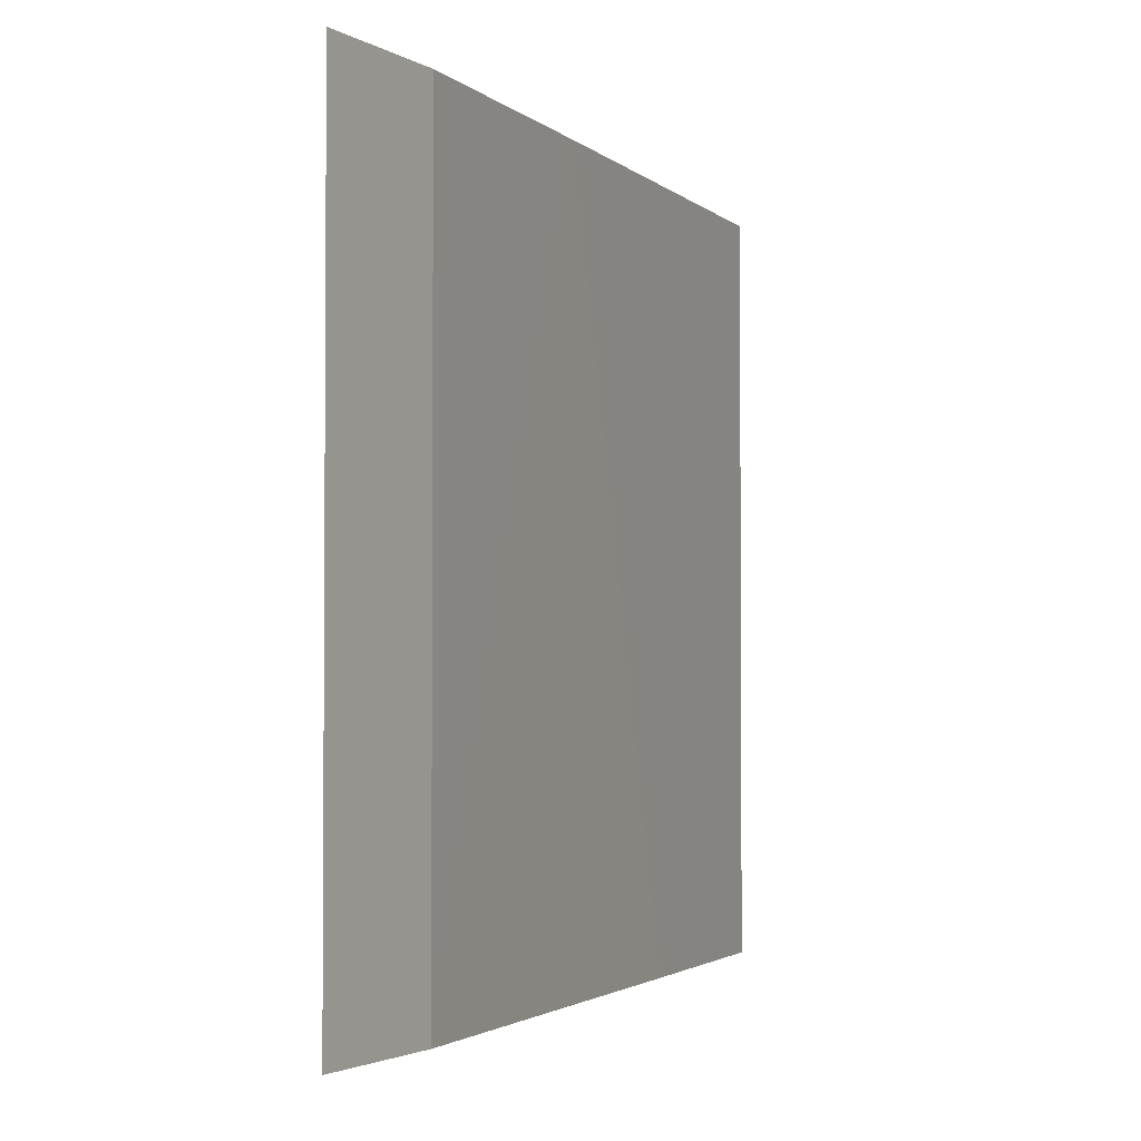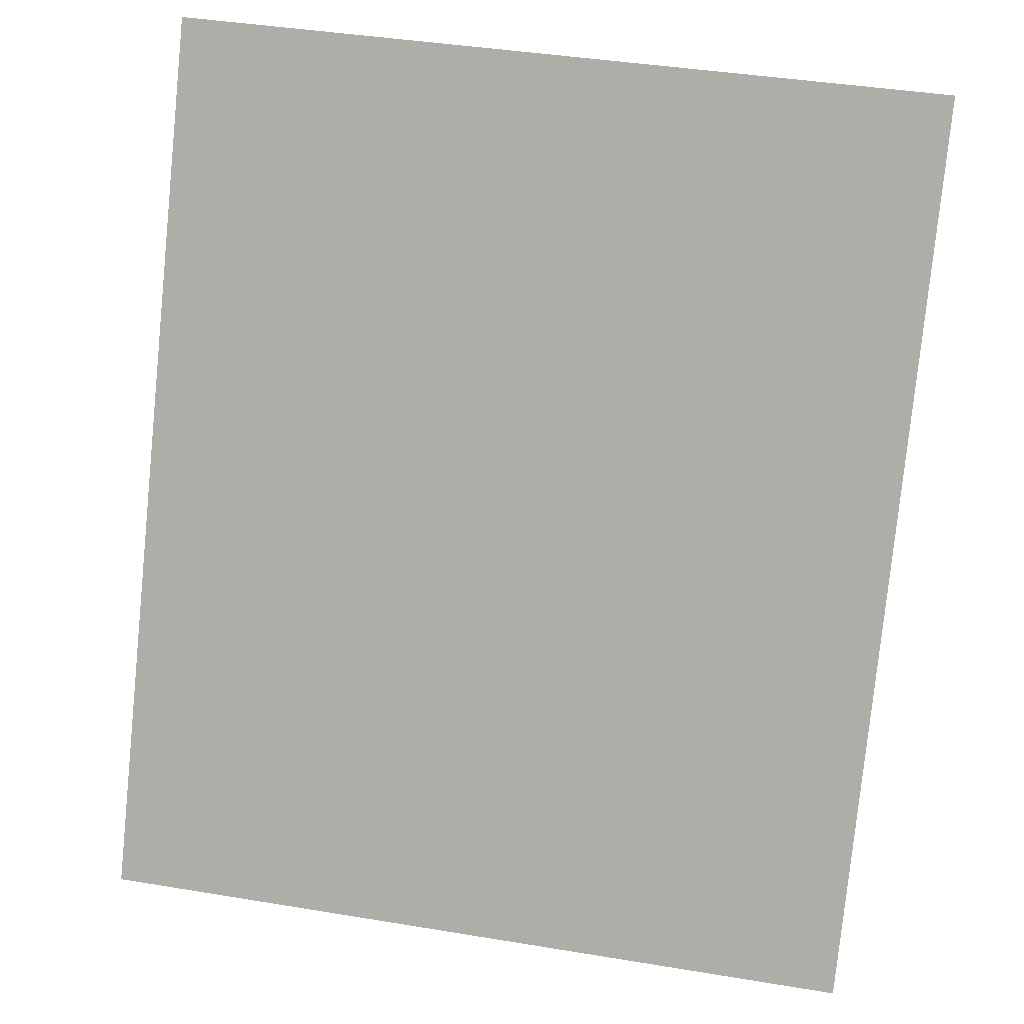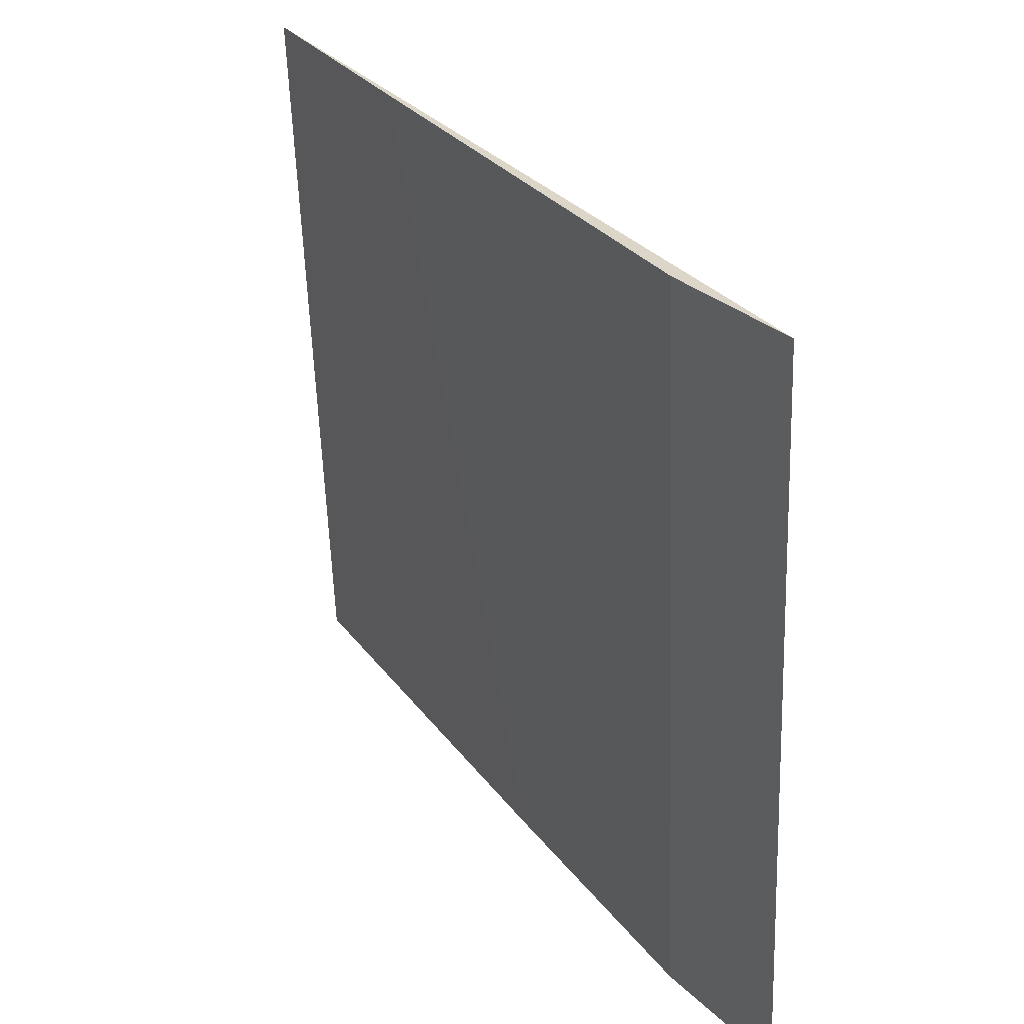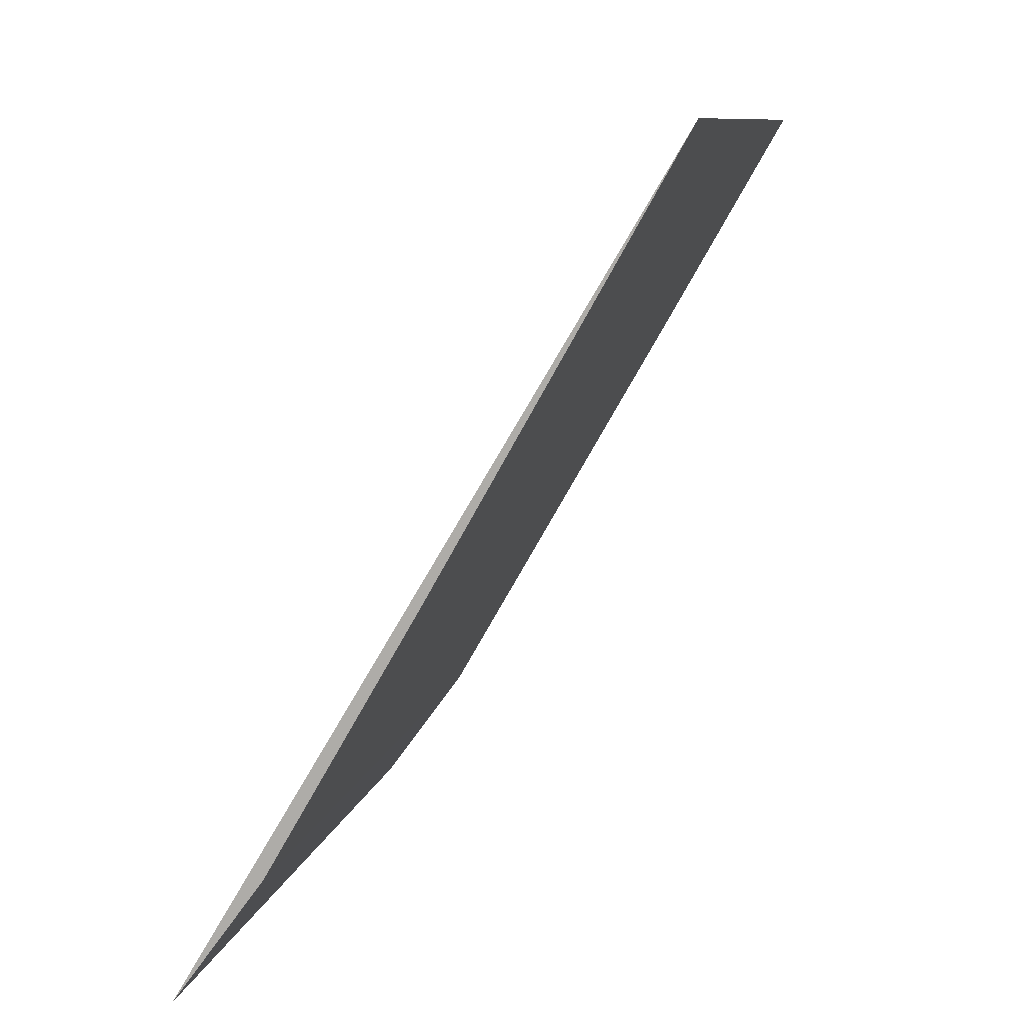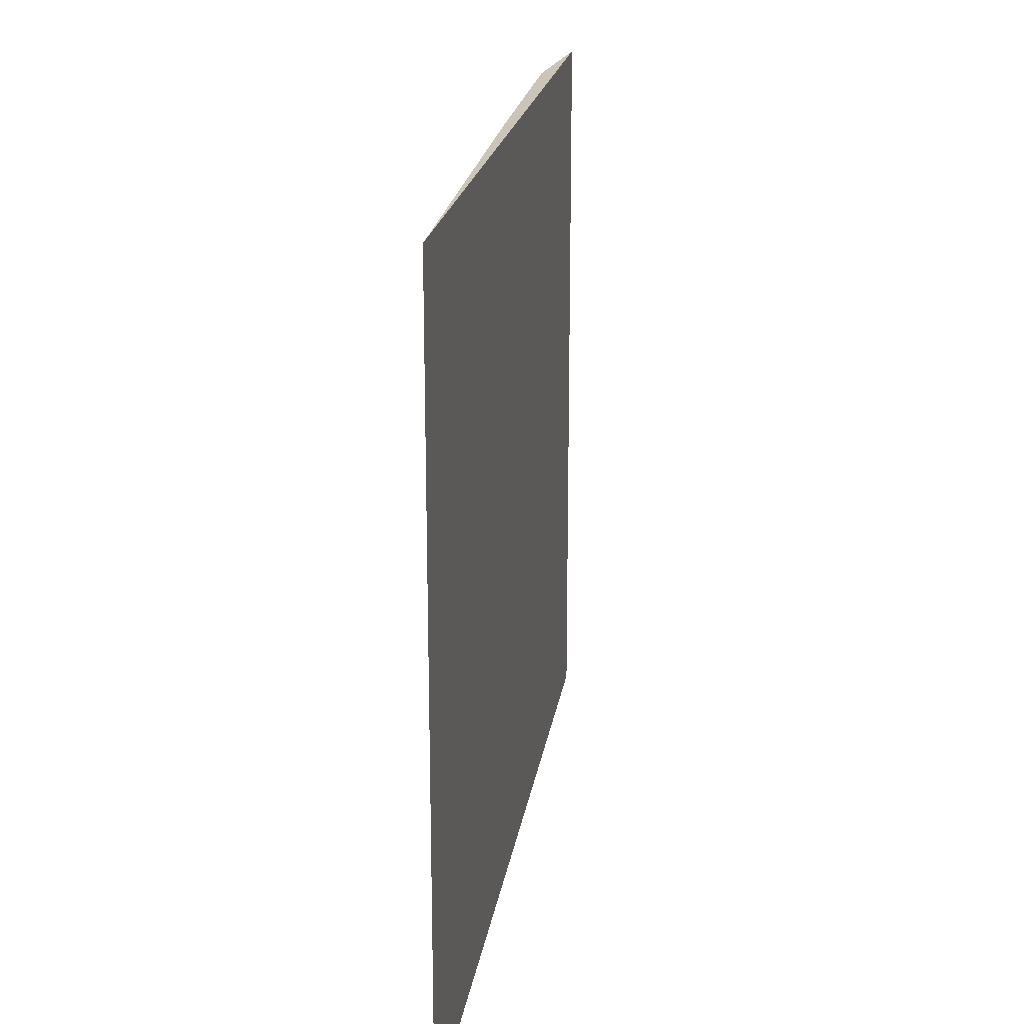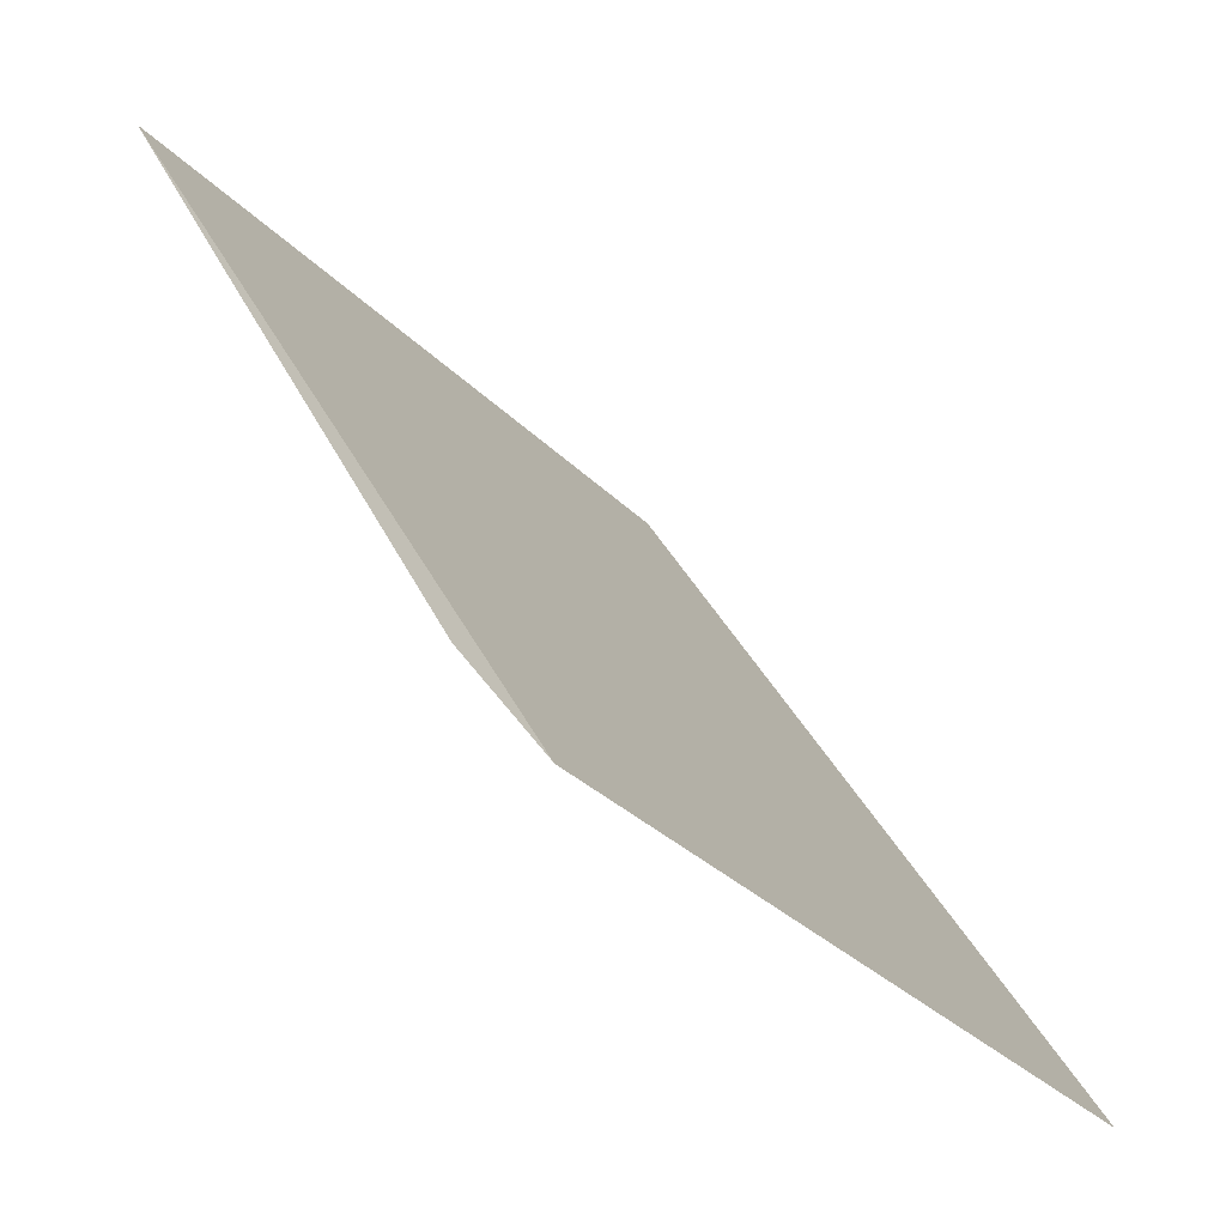
<metadata>
{"format":"obj","ext":"obj","renderer":"f3d","projection":"perspective","resolution":1024,"background":"white","views":[{"elev":-2.4,"azim":-7.5,"up":"+Z"},{"elev":41.4,"azim":-78.7,"up":"+Y"},{"elev":-59.2,"azim":-178.0,"up":"+Y"},{"elev":9.7,"azim":11.8,"up":"+Y"},{"elev":20.3,"azim":157.8,"up":"+Z"},{"elev":-32.1,"azim":-144.0,"up":"+Y"}]}
</metadata>
<code>
v 0.08847 -0.04638 0.03786
v 0.08717 -0.04867 0.03786
v 0.08847 -0.04638 0.02878
v 0.08294 -0.05569 0.03786
v 0.08399 -0.05425 0.02878
v 0.087 -0.04897 0.02878
v 0.08399 -0.05425 0.03786
v 0.08294 -0.05569 0.02878
v 0.0857 -0.05127 0.03786
f 1 3 4
f 6 5 3
f 6 1 2
f 6 3 1
f 7 4 5
f 8 5 4
f 8 4 3
f 8 3 5
f 9 6 2
f 9 2 1
f 9 1 4
f 9 4 7
f 9 7 5
f 9 5 6

</code>
